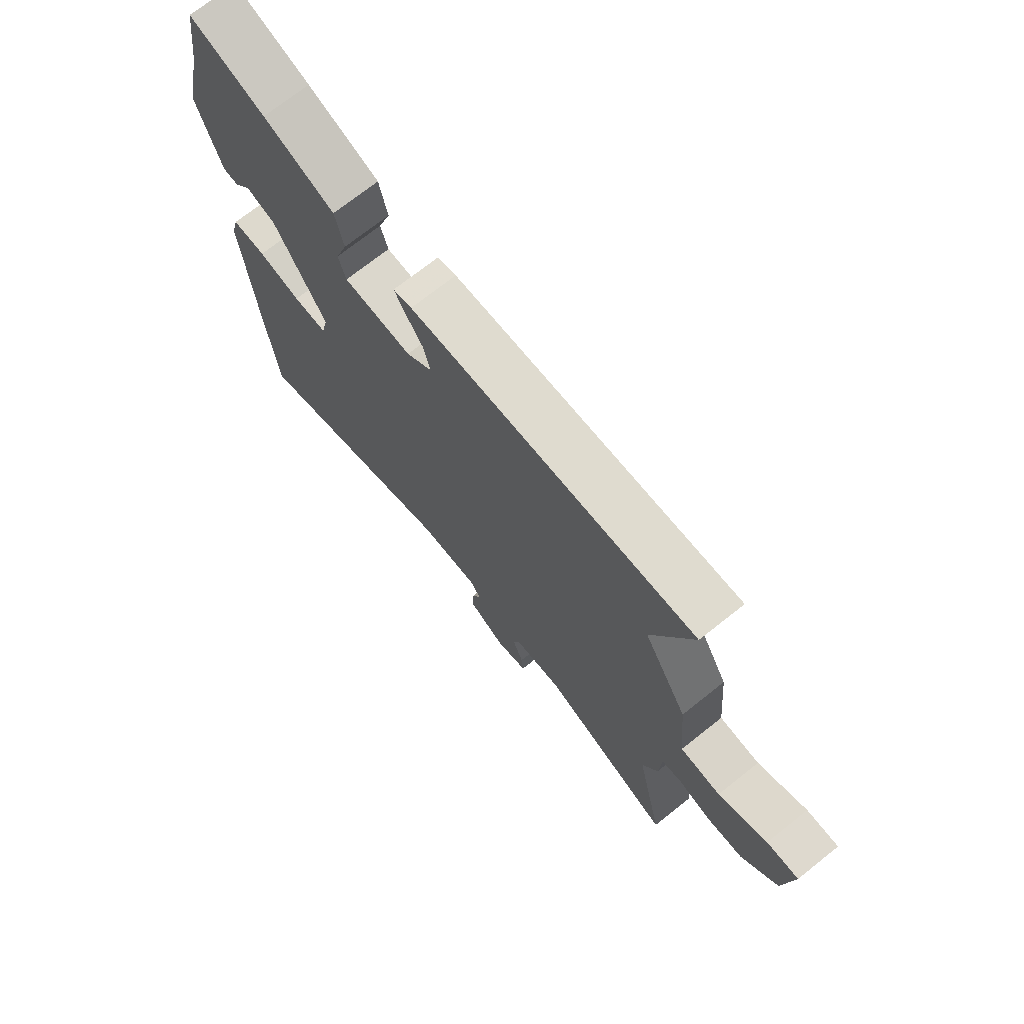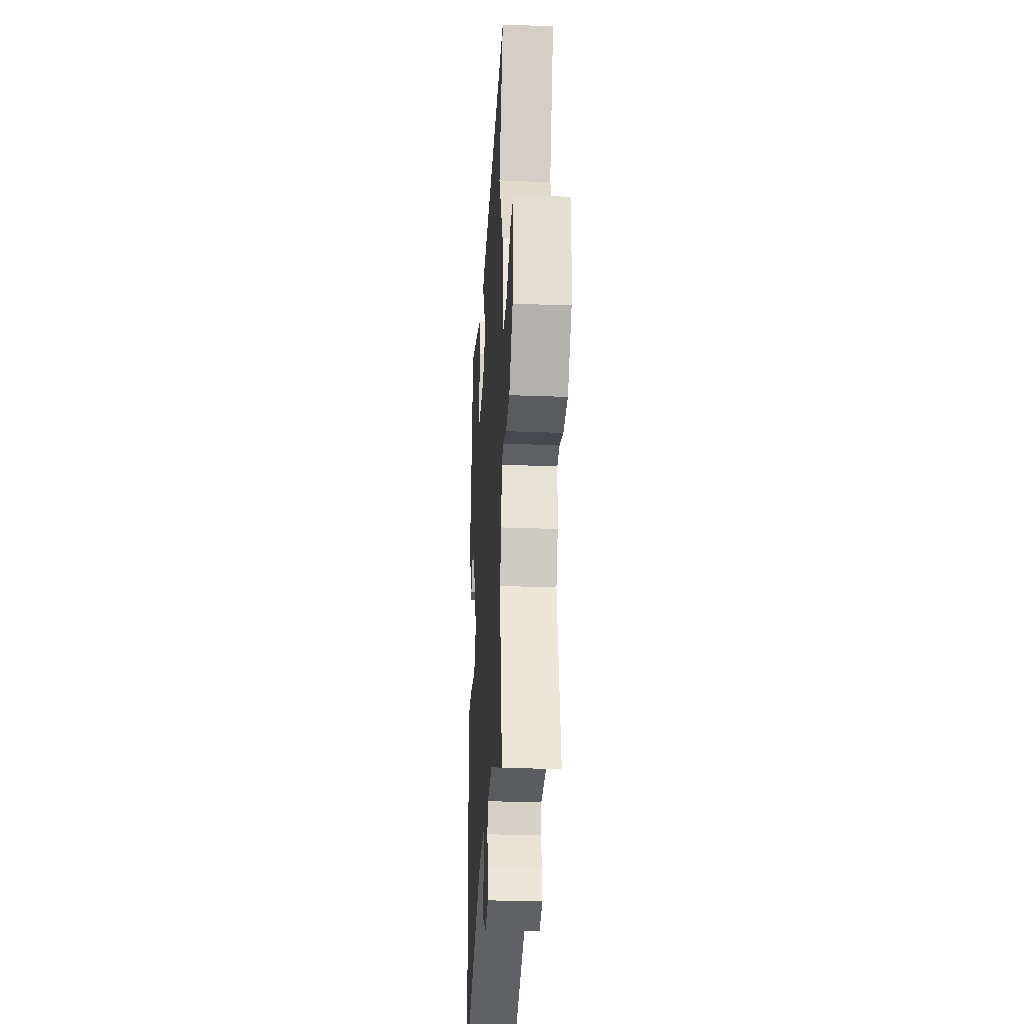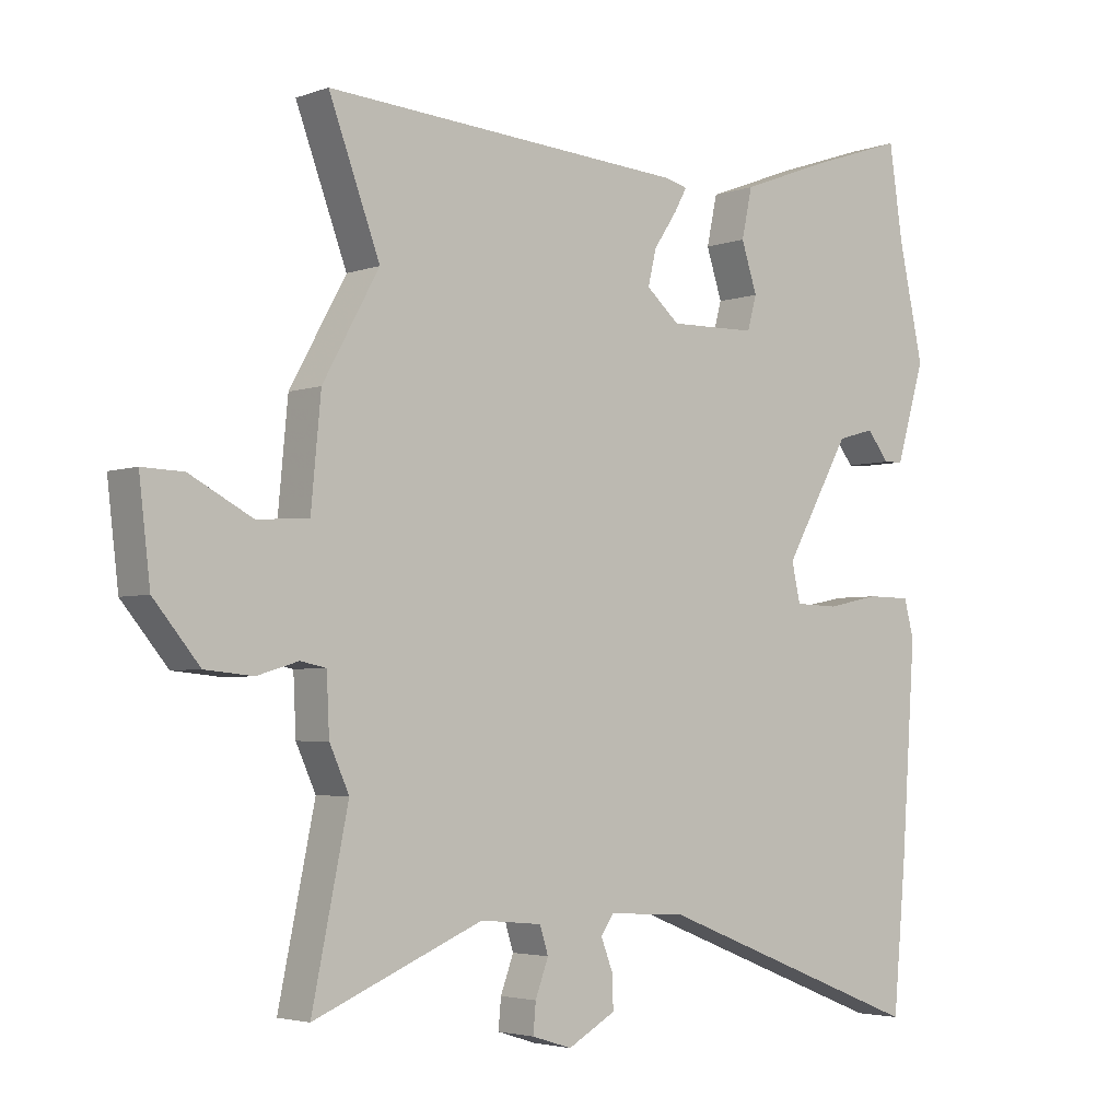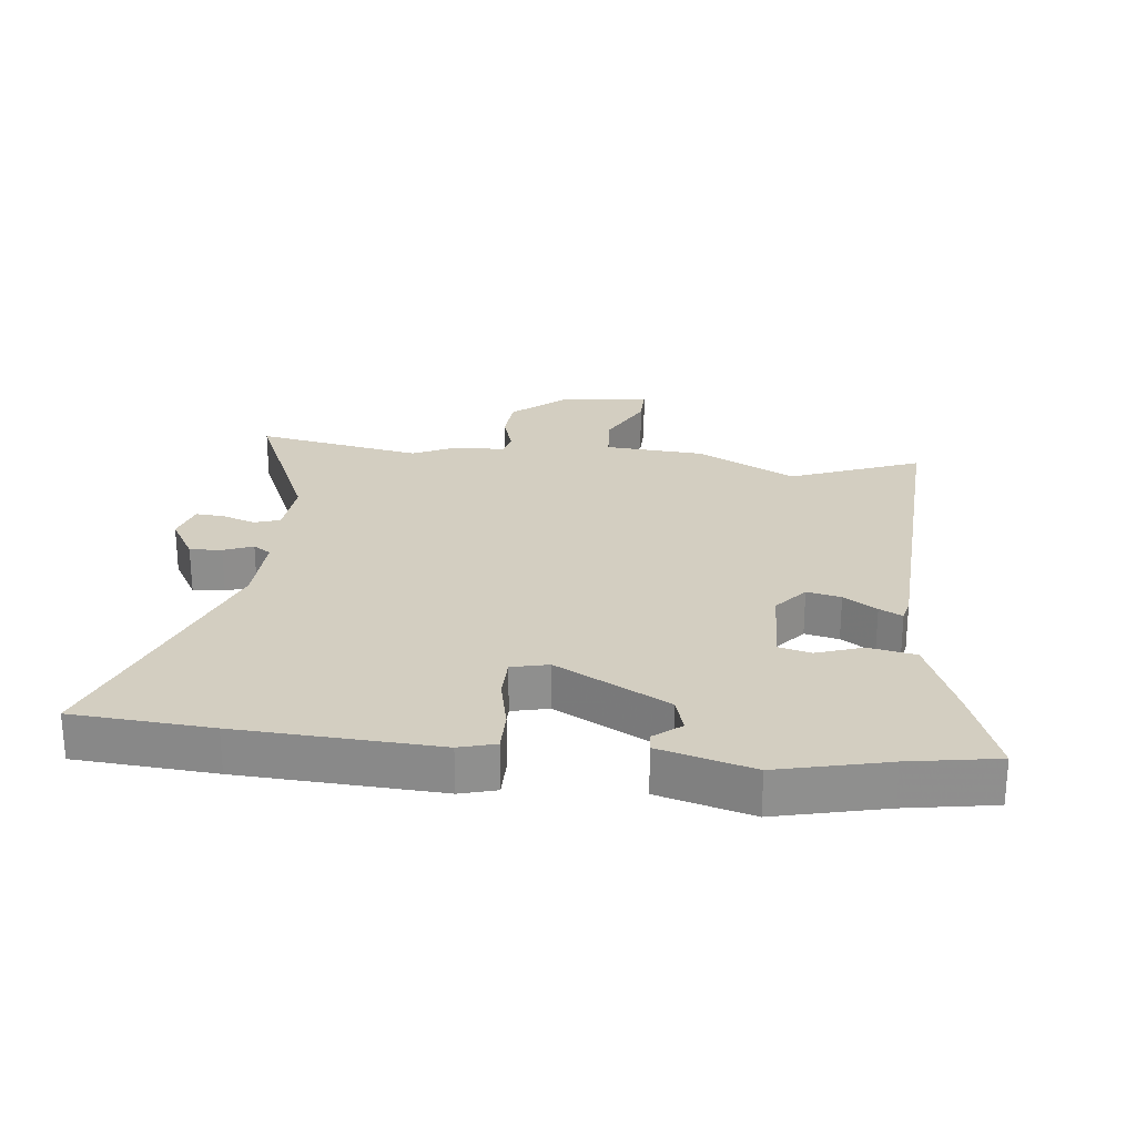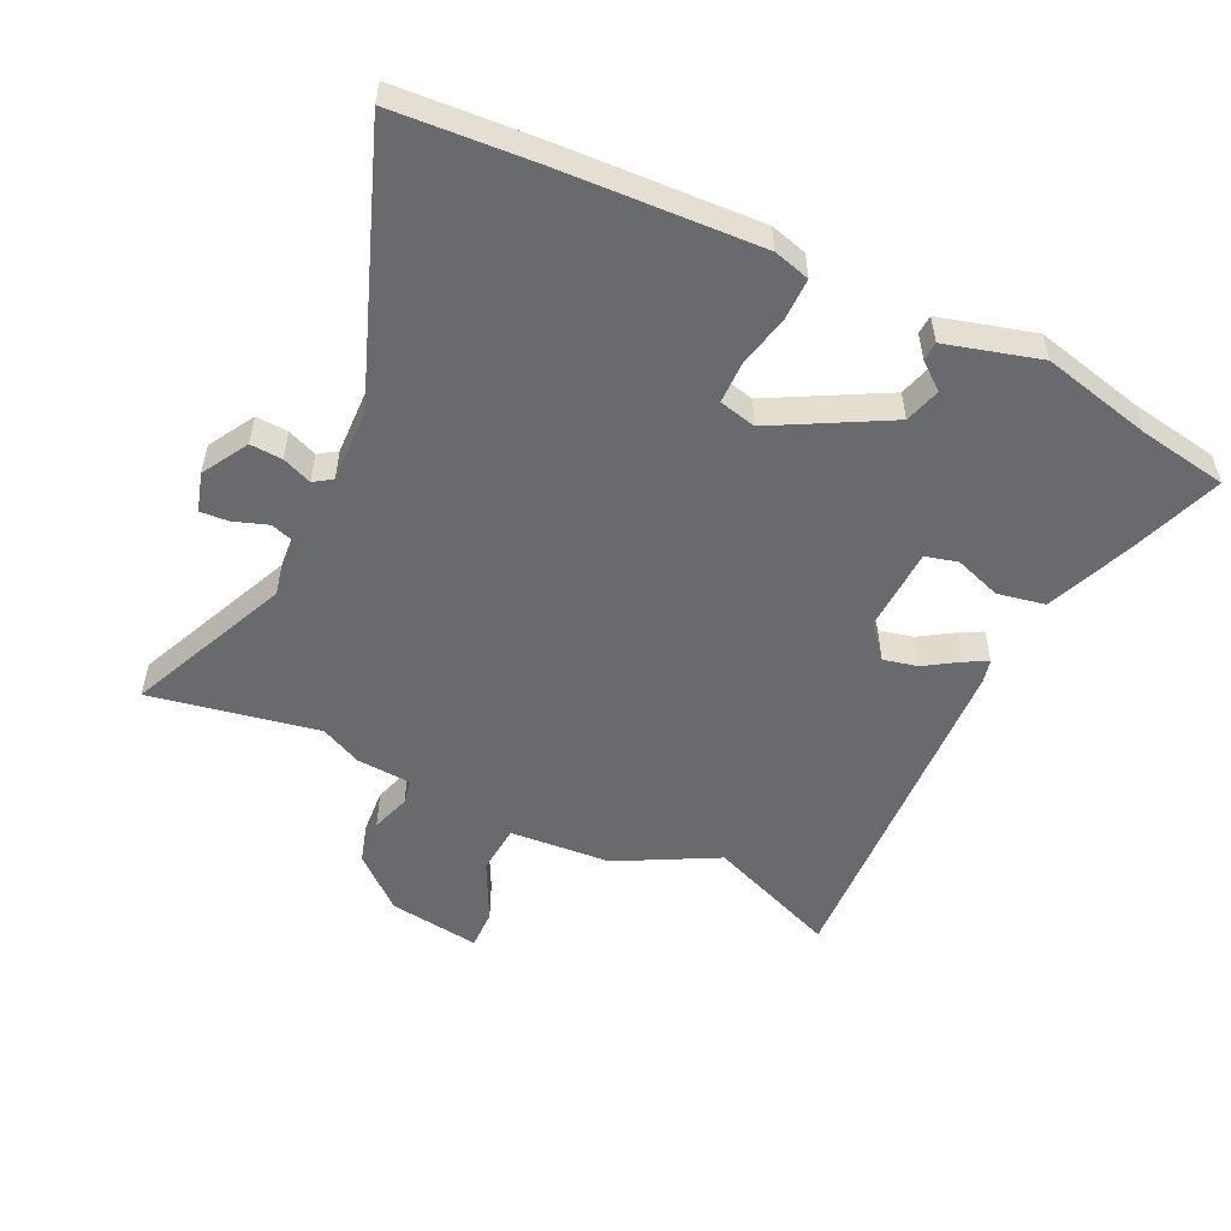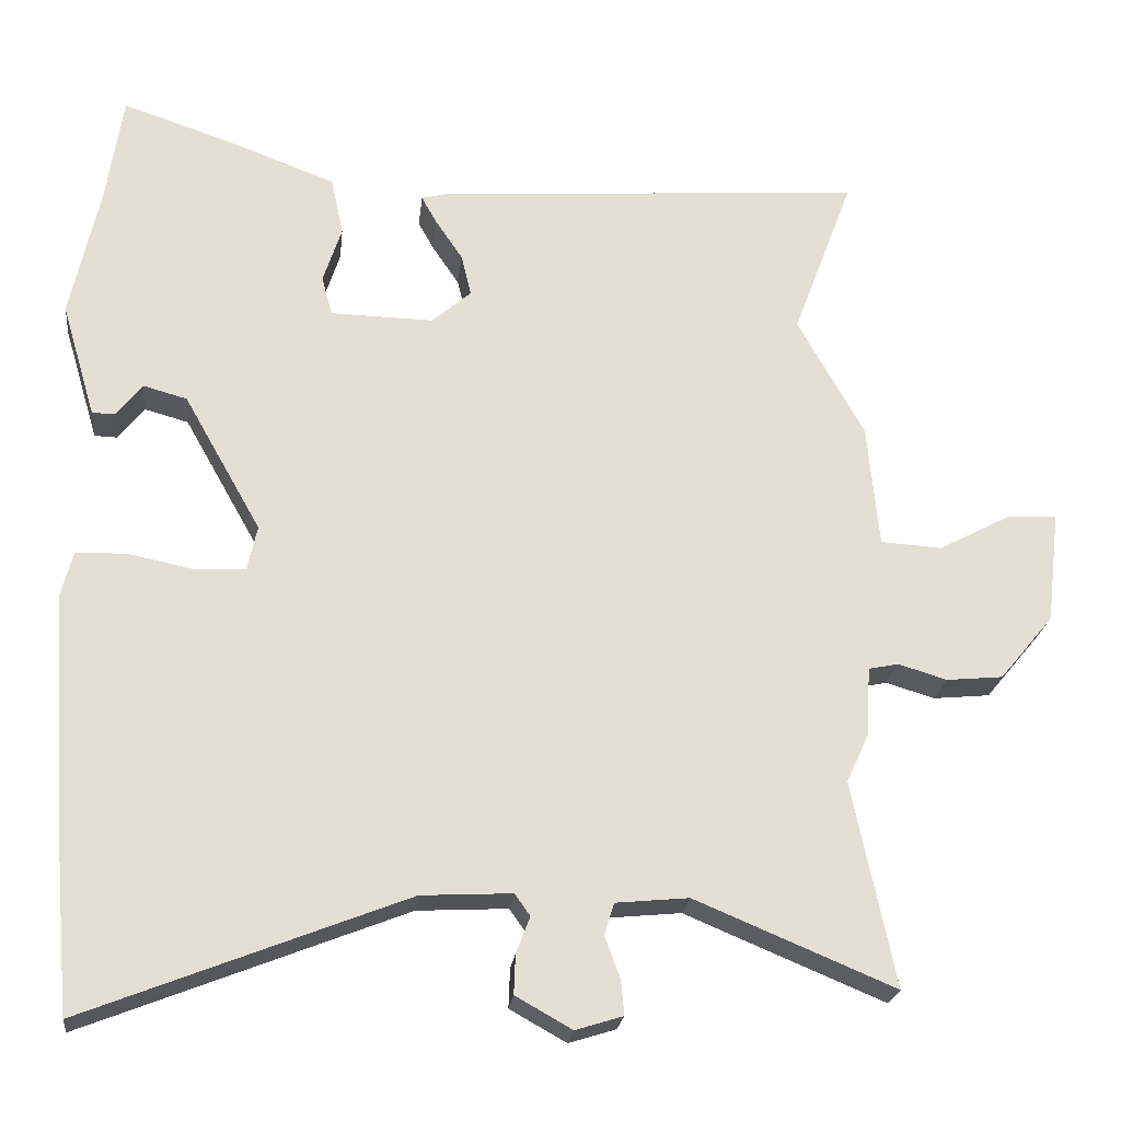
<metadata>
{"format":"obj","ext":"obj","renderer":"f3d","projection":"perspective","resolution":1024,"background":"white","views":[{"elev":72.5,"azim":51.6,"up":"+Z"},{"elev":-28.5,"azim":86.8,"up":"+Z"},{"elev":-3.6,"azim":139.9,"up":"+Z"},{"elev":25.2,"azim":-84.7,"up":"+Y"},{"elev":-53.1,"azim":-116.6,"up":"+Y"},{"elev":-22.8,"azim":-6.3,"up":"+Z"}]}
</metadata>
<code>
v 0.504 0.07 0.51
v 0.426 0.07 0.301
v 0.512 0.07 0.146
v 0.527 0.07 -0.014
v 0.606 0.07 -0.019
v 0.701 0.07 0.031
v 0.764 0.07 0.033
v 0.747 0.07 -0.112
v 0.677 0.07 -0.196
v 0.604 0.07 -0.203
v 0.541 0.07 -0.184
v 0.502 0.07 -0.192
v 0.498 0.07 -0.279
v 0.468 0.07 -0.345
v 0.523 0.07 -0.61
v 0.265 0.07 -0.502
v 0.171 0.07 -0.511
v 0.158 0.07 -0.552
v 0.178 0.07 -0.606
v 0.182 0.07 -0.651
v 0.121 0.07 -0.67
v 0.048 0.07 -0.629
v 0.05 0.07 -0.578
v 0.068 0.07 -0.531
v 0.048 0.07 -0.503
v -0.069 0.07 -0.509
v -0.484 0.07 -0.672
v -0.504 0.07 -0.451
v -0.526 0.07 -0.135
v -0.511 0.07 -0.077
v -0.445 0.07 -0.076
v -0.362 0.07 -0.093
v -0.296 0.07 -0.091
v -0.283 0.07 -0.032
v -0.383 0.07 0.145
v -0.44 0.07 0.161
v -0.473 0.07 0.118
v -0.503 0.07 0.119
v -0.547 0.07 0.267
v -0.509 0.07 0.441
v -0.488 0.07 0.582
v -0.343 0.07 0.533
v -0.206 0.07 0.481
v -0.19 0.07 0.406
v -0.214 0.07 0.332
v -0.2 0.07 0.281
v -0.067 0.07 0.278
v -0.016 0.07 0.322
v -0.029 0.07 0.376
v -0.064 0.07 0.428
v -0.084 0.07 0.464
v -0.048 0.07 0.473
v 0.504 0 0.51
v 0.426 0 0.301
v 0.512 0 0.146
v 0.527 0 -0.014
v 0.606 0 -0.019
v 0.701 0 0.031
v 0.764 0 0.033
v 0.747 0 -0.112
v 0.677 0 -0.196
v 0.604 0 -0.203
v 0.541 0 -0.184
v 0.502 0 -0.192
v 0.498 0 -0.279
v 0.468 0 -0.345
v 0.523 0 -0.61
v 0.265 0 -0.502
v 0.171 0 -0.511
v 0.158 0 -0.552
v 0.178 0 -0.606
v 0.182 0 -0.651
v 0.121 0 -0.67
v 0.048 0 -0.629
v 0.05 0 -0.578
v 0.068 0 -0.531
v 0.048 0 -0.503
v -0.069 0 -0.509
v -0.484 0 -0.672
v -0.504 0 -0.451
v -0.526 0 -0.135
v -0.511 0 -0.077
v -0.445 0 -0.076
v -0.362 0 -0.093
v -0.296 0 -0.091
v -0.283 0 -0.032
v -0.383 0 0.145
v -0.44 0 0.161
v -0.473 0 0.118
v -0.503 0 0.119
v -0.547 0 0.267
v -0.509 0 0.441
v -0.488 0 0.582
v -0.343 0 0.533
v -0.206 0 0.481
v -0.19 0 0.406
v -0.214 0 0.332
v -0.2 0 0.281
v -0.067 0 0.278
v -0.016 0 0.322
v -0.029 0 0.376
v -0.064 0 0.428
v -0.084 0 0.464
v -0.048 0 0.473
f 52 1 2
f 51 52 2
f 50 51 2
f 49 50 2
f 2 3 4
f 49 2 4
f 48 49 4
f 47 48 4
f 46 47 4
f 43 44 45
f 42 43 45
f 41 42 45
f 40 41 45
f 40 45 46
f 38 39 40
f 37 38 40
f 36 37 40
f 35 36 40 46
f 34 35 46 4
f 30 31 32
f 29 30 32
f 28 29 32
f 27 28 32
f 26 27 32
f 25 26 32 33
f 22 23 24
f 21 22 24
f 20 21 24
f 19 20 24
f 18 19 24
f 17 18 24 25
f 34 4 5
f 33 34 5
f 25 33 5
f 17 25 5
f 16 17 5
f 12 13 14
f 9 10 11
f 8 9 11
f 7 8 11
f 6 7 11
f 5 6 11
f 5 11 12
f 16 5 12
f 14 15 16
f 12 14 16
f 54 53 104
f 54 104 103
f 54 103 102
f 54 102 101
f 56 55 54
f 56 54 101
f 56 101 100
f 56 100 99
f 56 99 98
f 97 96 95
f 97 95 94
f 97 94 93
f 97 93 92
f 98 97 92
f 92 91 90
f 92 90 89
f 92 89 88
f 98 92 88 87
f 56 98 87 86
f 84 83 82
f 84 82 81
f 84 81 80
f 84 80 79
f 84 79 78
f 85 84 78 77
f 76 75 74
f 76 74 73
f 76 73 72
f 76 72 71
f 76 71 70
f 77 76 70 69
f 57 56 86
f 57 86 85
f 57 85 77
f 57 77 69
f 57 69 68
f 66 65 64
f 63 62 61
f 63 61 60
f 63 60 59
f 63 59 58
f 63 58 57
f 64 63 57
f 64 57 68
f 68 67 66
f 68 66 64
f 1 53 54 2
f 2 54 55 3
f 3 55 56 4
f 4 56 57 5
f 5 57 58 6
f 6 58 59 7
f 7 59 60 8
f 8 60 61 9
f 9 61 62 10
f 10 62 63 11
f 11 63 64 12
f 12 64 65 13
f 13 65 66 14
f 14 66 67 15
f 15 67 68 16
f 16 68 69 17
f 17 69 70 18
f 18 70 71 19
f 19 71 72 20
f 20 72 73 21
f 21 73 74 22
f 22 74 75 23
f 23 75 76 24
f 24 76 77 25
f 25 77 78 26
f 26 78 79 27
f 27 79 80 28
f 28 80 81 29
f 29 81 82 30
f 30 82 83 31
f 31 83 84 32
f 32 84 85 33
f 33 85 86 34
f 34 86 87 35
f 35 87 88 36
f 36 88 89 37
f 37 89 90 38
f 38 90 91 39
f 39 91 92 40
f 40 92 93 41
f 41 93 94 42
f 42 94 95 43
f 43 95 96 44
f 44 96 97 45
f 45 97 98 46
f 46 98 99 47
f 47 99 100 48
f 48 100 101 49
f 49 101 102 50
f 50 102 103 51
f 51 103 104 52
f 52 104 53 1

</code>
